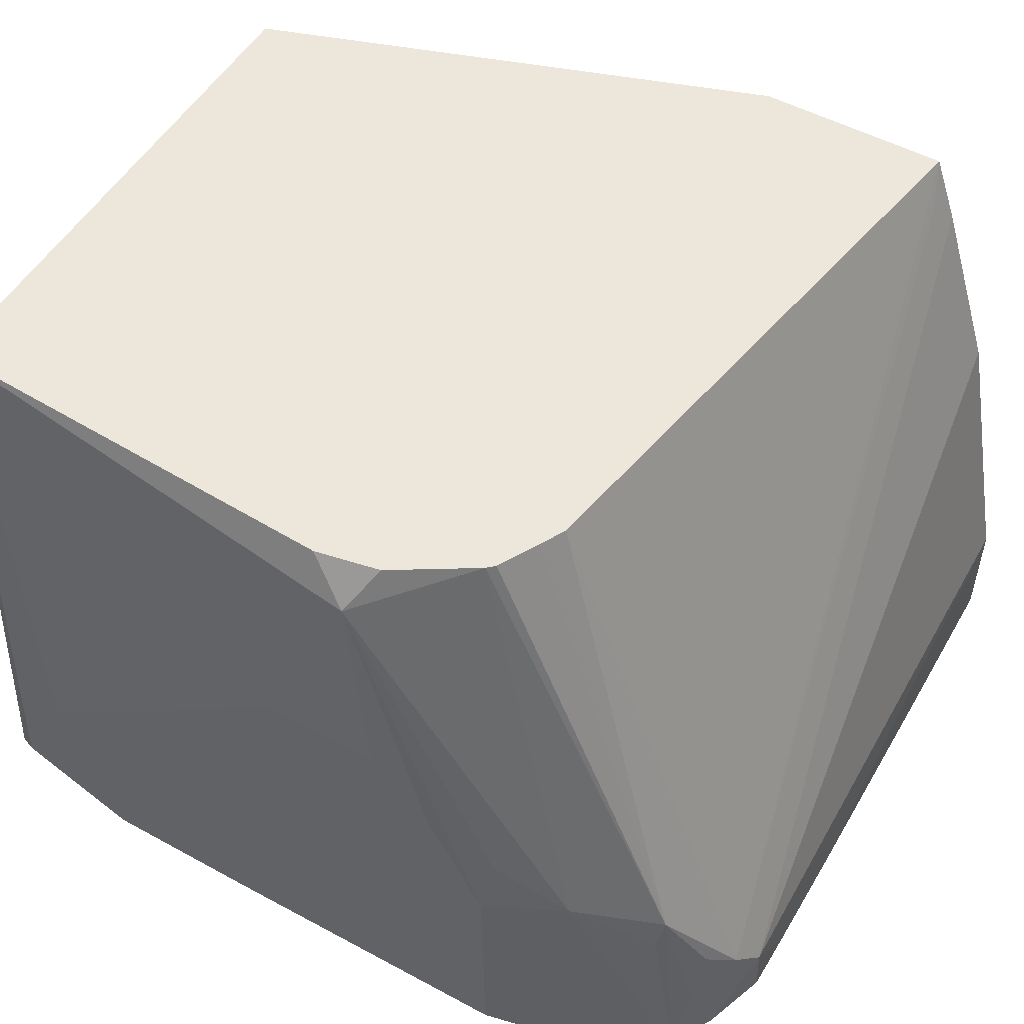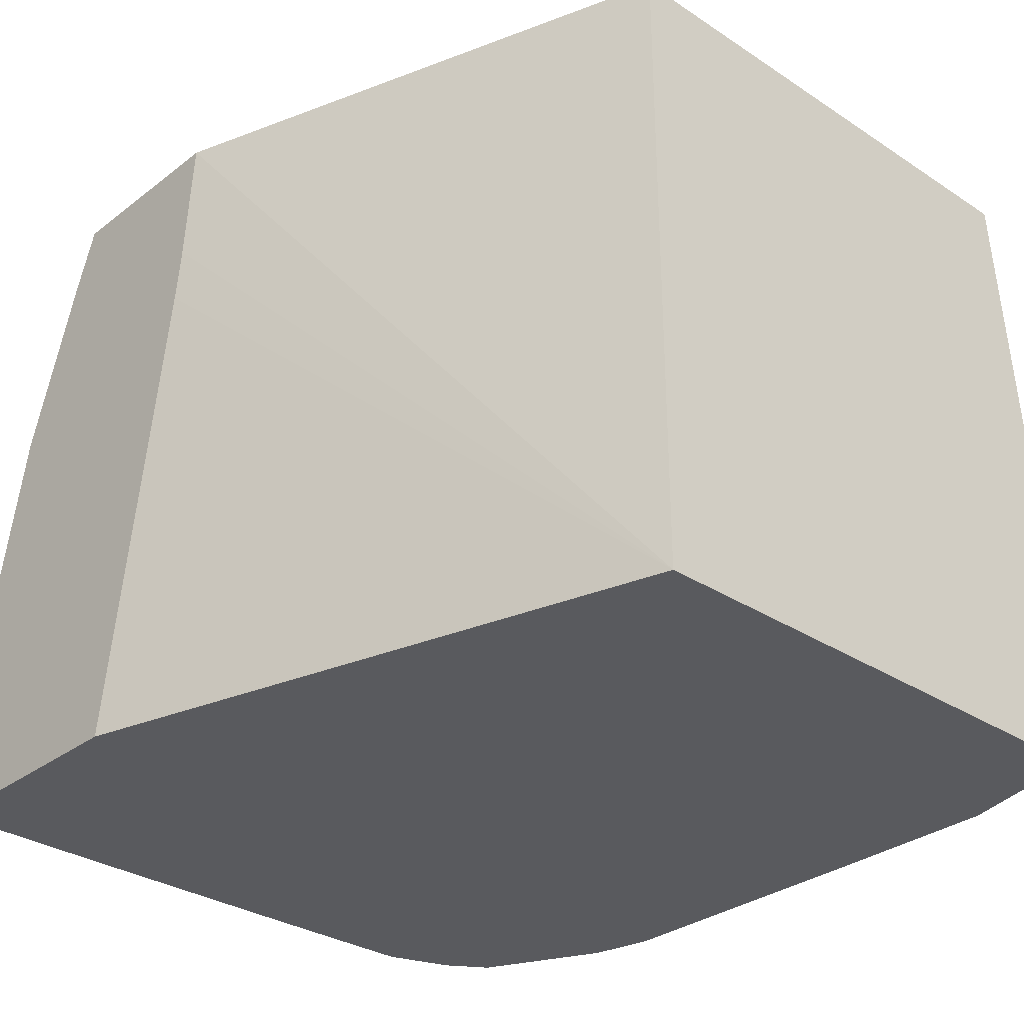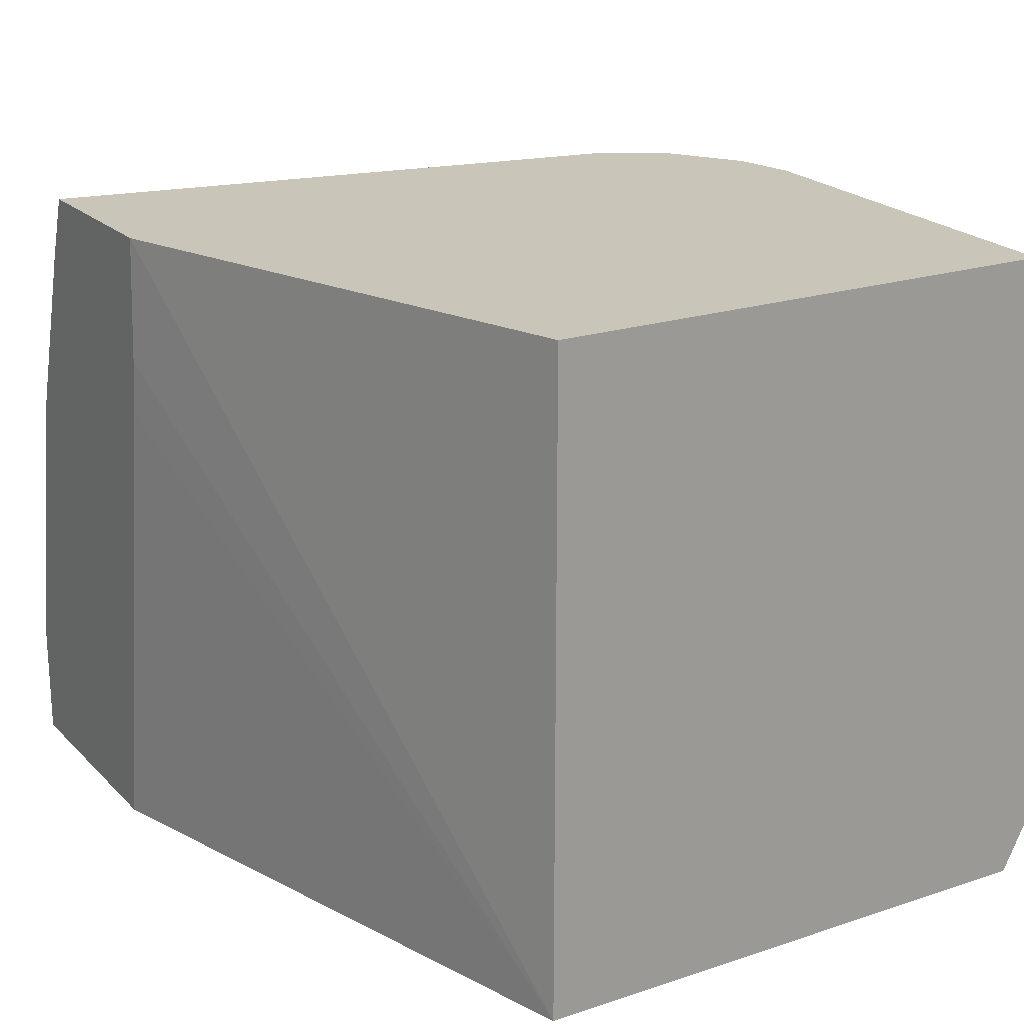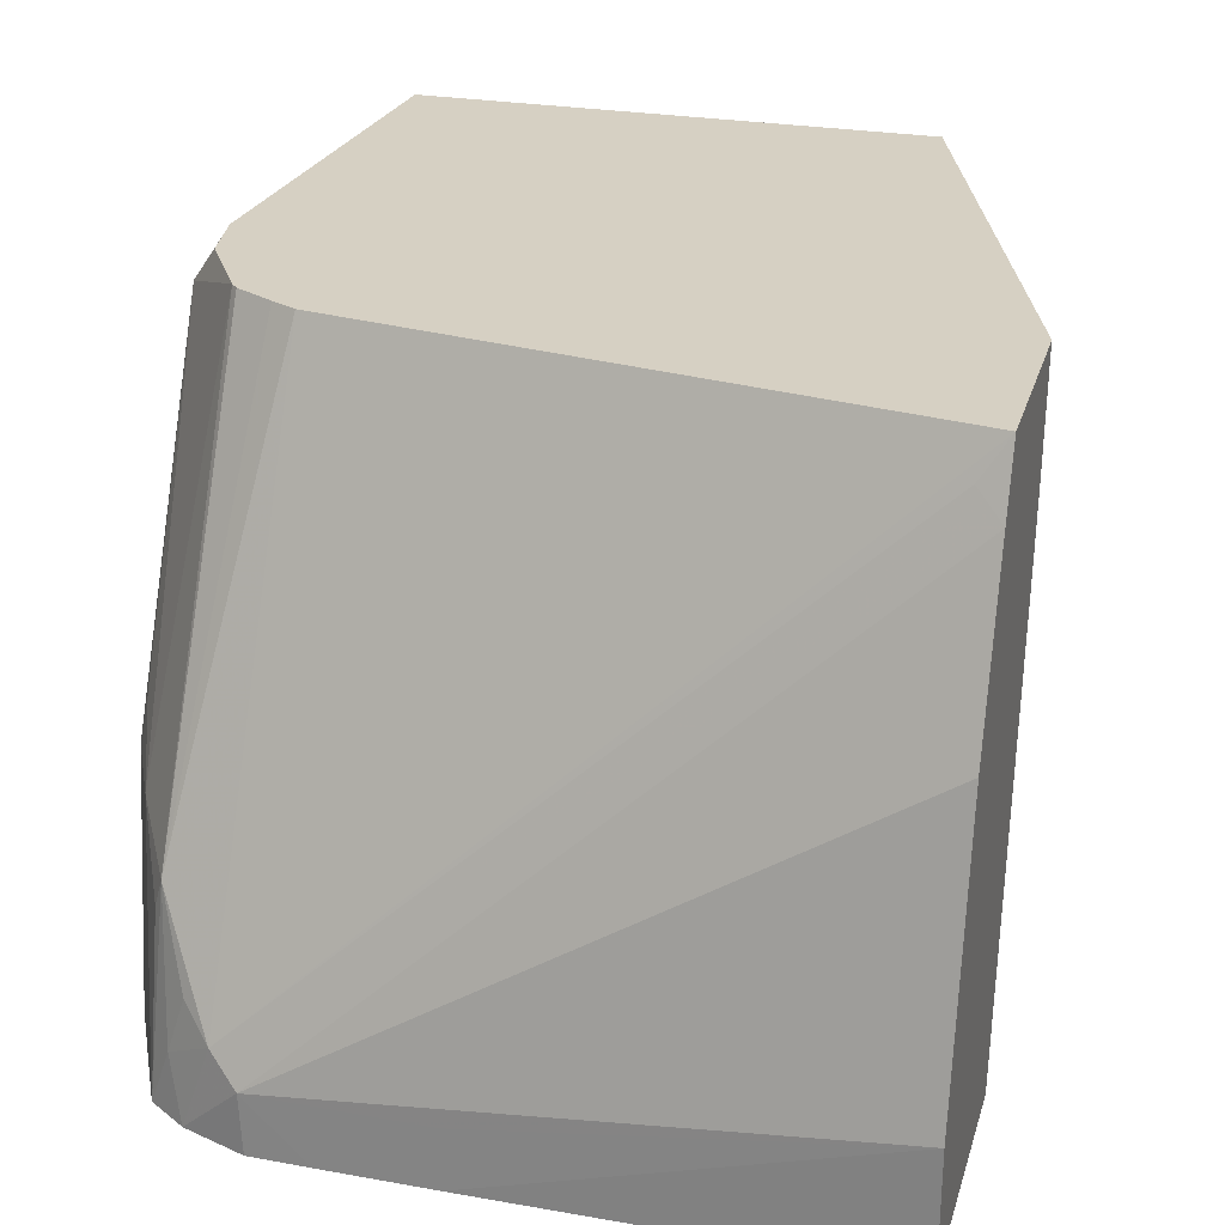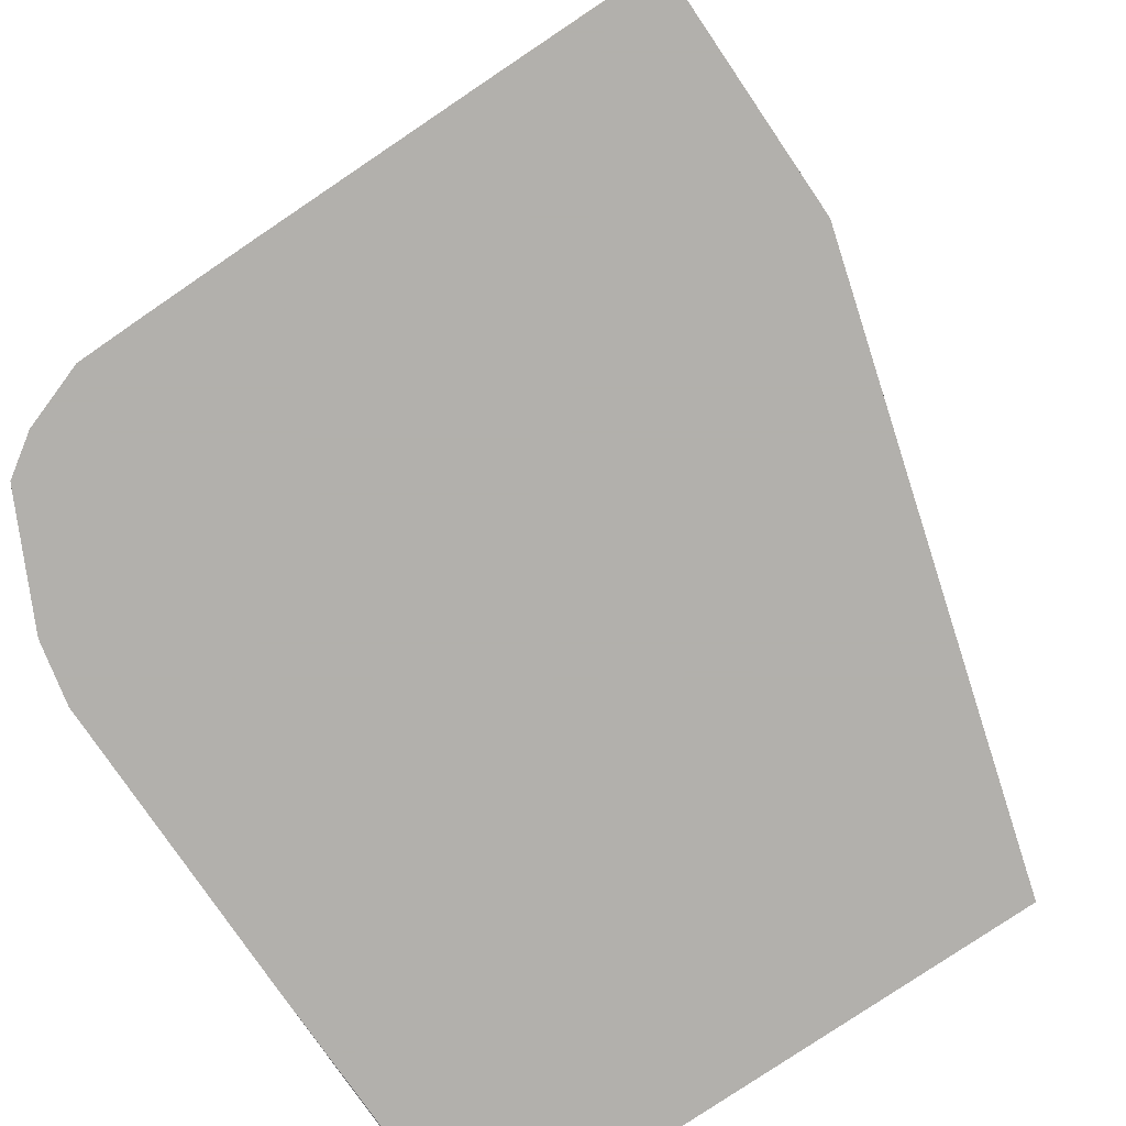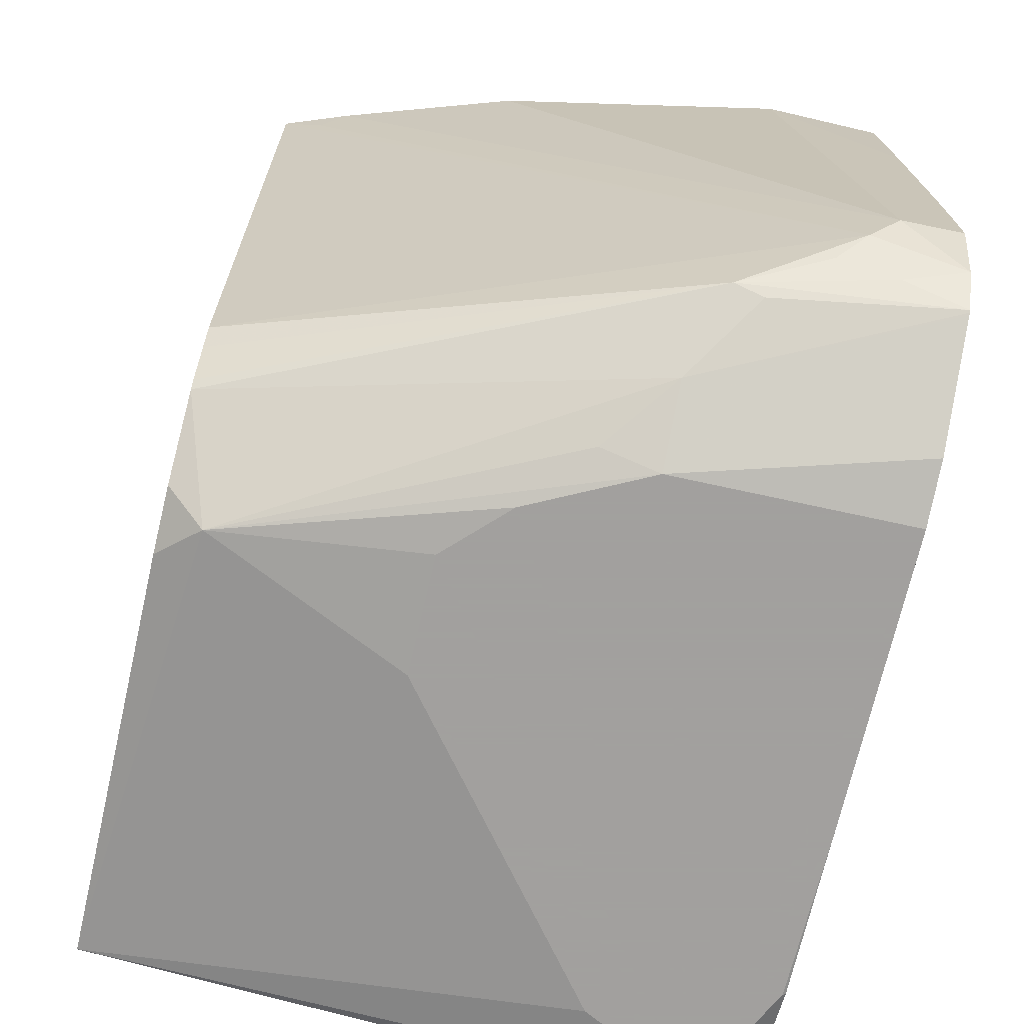
<metadata>
{"format":"obj","ext":"obj","renderer":"f3d","projection":"perspective","resolution":1024,"background":"white","views":[{"elev":52.3,"azim":30.1,"up":"+Z"},{"elev":-31.3,"azim":-132.8,"up":"+Z"},{"elev":20.7,"azim":-120.9,"up":"+Z"},{"elev":26.5,"azim":105.6,"up":"+Z"},{"elev":-78.6,"azim":124.2,"up":"+Z"},{"elev":-71.9,"azim":76.9,"up":"+Y"}]}
</metadata>
<code>
v 0.06095 -0.386 -0.4672
v 0.08126 -0.386 -0.4266
v 0.05454 -0.3656 -0.2605
v 0.05454 -0.3828 -0.4704
v 0.05454 -0.3756 -0.4847
v 0.05608 -0.3741 -0.4886
v 0.1016 -0.386 -0.4875
v 0.1828 -0.386 -0.3453
v 0.05454 -0.1828 -0.2605
v 0.2133 -0.3809 -0.2743
v 0.1996 -0.374 -0.2605
v 0.05454 -0.3745 -0.4868
v 0.05454 -0.3735 -0.4886
v 0.1018 -0.3854 -0.4886
v 0.1613 -0.386 -0.4886
v 0.2234 -0.386 -0.3453
v 0.05454 -0.1828 -0.4886
v 0.2297 -0.1231 -0.2605
v 0.2213 -0.3698 -0.2605
v 0.2438 -0.386 -0.3657
v 0.2641 -0.386 -0.4063
v 0.2666 -0.3809 -0.386
v 0.2912 -0.3724 -0.4063
v 0.2481 -0.3533 -0.2605
v 0.2651 -0.386 -0.4886
v 0.233 -0.1231 -0.3047
v 0.2353 -0.1231 -0.3239
v 0.259 -0.1231 -0.4886
v 0.2956 -0.1231 -0.2605
v 0.2868 -0.3812 -0.4886
v 0.3274 -0.3608 -0.4886
v 0.3281 -0.3605 -0.4886
v 0.3182 -0.3589 -0.4266
v 0.3199 -0.3555 -0.4164
v 0.2507 -0.3509 -0.2605
v 0.3446 -0.1231 -0.4886
v 0.2623 -0.3286 -0.2605
v 0.3403 -0.3352 -0.4571
v 0.2996 -0.1321 -0.2743
v 0.3041 -0.1231 -0.2833
v 0.3289 -0.36 -0.4886
v 0.3318 -0.3521 -0.4672
v 0.3326 -0.3453 -0.4469
v 0.2579 -0.3374 -0.2605
v 0.3448 -0.1231 -0.4875
v 0.3453 -0.1828 -0.4886
v 0.338 -0.3464 -0.4886
v 0.3453 -0.325 -0.4672
v 0.3244 -0.1231 -0.3442
v 0.3448 -0.1231 -0.4457
v 0.3453 -0.1828 -0.4875
v 0.3459 -0.2641 -0.4886
v 0.3457 -0.3239 -0.4886
v 0.3459 -0.3031 -0.4886
v 0.3453 -0.2641 -0.4672
f 29 37 38
f 21 31 23
f 21 23 22
f 23 31 32
f 23 34 24
f 23 33 34
f 24 34 35
f 29 38 39
f 21 30 31
f 23 32 33
f 21 25 30
f 17 27 28
f 18 28 27
f 18 36 28
f 18 45 36
f 18 50 45
f 18 49 50
f 18 40 49
f 18 29 40
f 17 26 27
f 17 18 26
f 29 39 40
f 10 24 19
f 18 27 26
f 32 41 33
f 47 53 48
f 34 41 42
f 10 23 24
f 50 55 52
f 48 50 49
f 48 55 50
f 48 52 55
f 48 54 52
f 48 53 54
f 50 52 51
f 46 51 52
f 45 51 46
f 45 50 51
f 33 41 34
f 41 47 42
f 38 40 39
f 38 48 40
f 38 47 48
f 38 42 47
f 38 43 42
f 36 45 46
f 34 44 35
f 34 37 44
f 34 38 37
f 34 43 38
f 34 42 43
f 40 48 49
f 10 22 23
f 6 25 15
f 10 20 21
f 3 24 35
f 3 19 24
f 3 11 19
f 3 10 11
f 3 8 10
f 3 5 4
f 3 12 5
f 3 13 12
f 3 17 13
f 3 9 17
f 2 8 3
f 1 8 2
f 1 16 8
f 1 20 16
f 1 21 20
f 1 25 21
f 1 7 15
f 1 6 7
f 1 5 6
f 1 4 5
f 1 3 4
f 1 2 3
f 10 21 22
f 3 35 44
f 3 44 37
f 1 15 25
f 3 29 18
f 10 16 20
f 3 37 29
f 10 19 11
f 9 18 17
f 8 16 10
f 6 14 7
f 6 15 14
f 6 30 25
f 6 31 30
f 6 32 31
f 6 41 32
f 7 14 15
f 6 53 47
f 6 47 41
f 6 12 13
f 5 12 6
f 6 17 28
f 6 28 36
f 6 13 17
f 6 46 52
f 6 52 54
f 6 54 53
f 6 36 46
f 3 18 9

</code>
